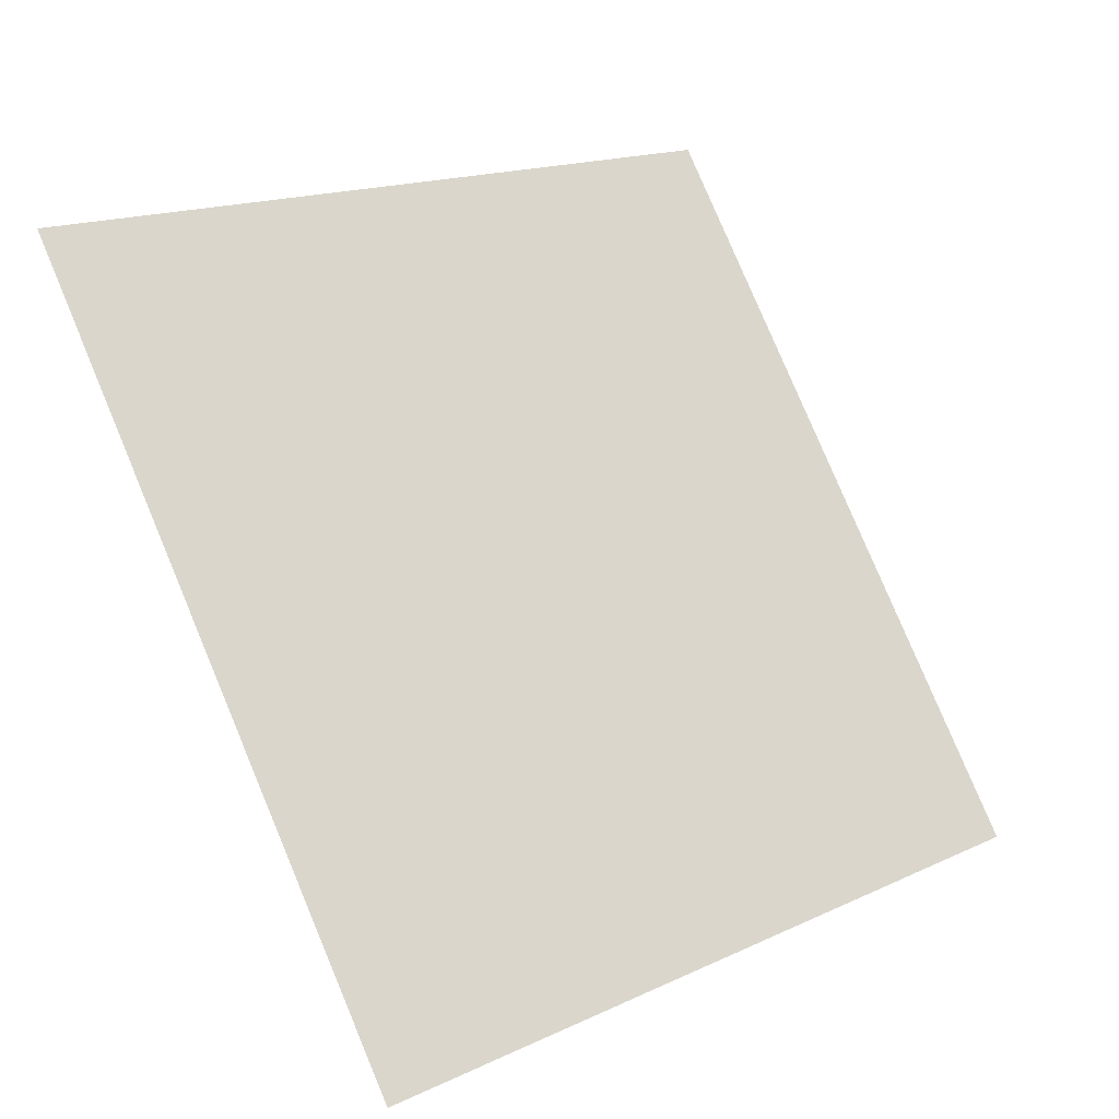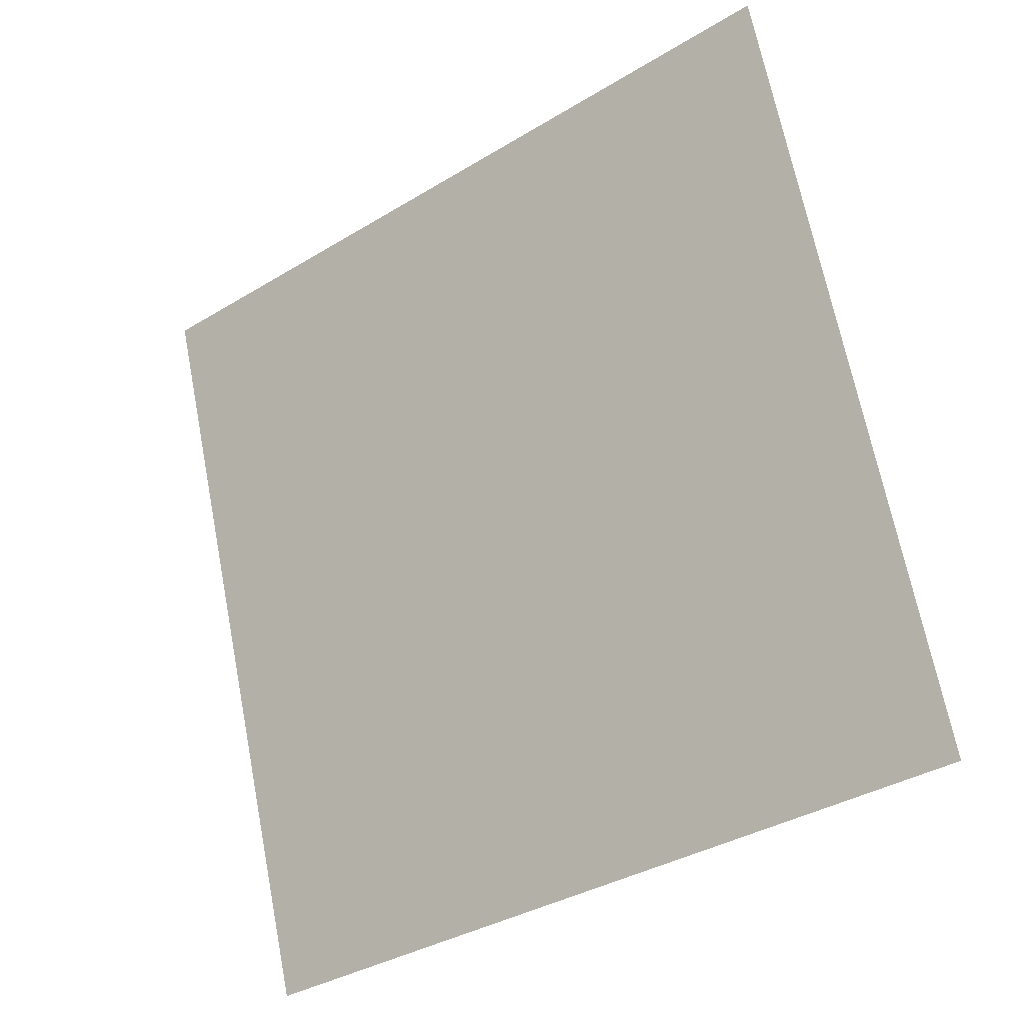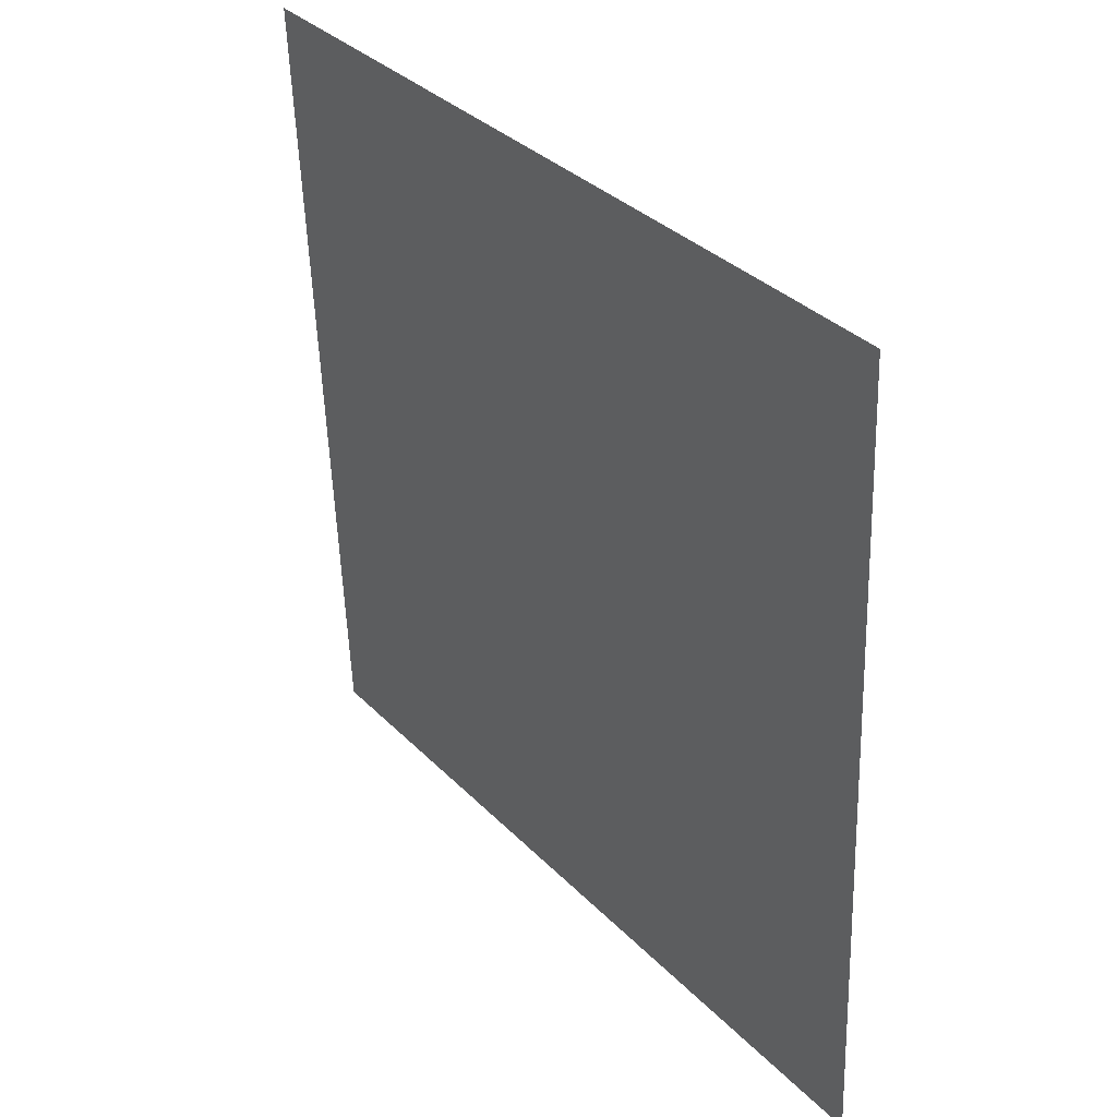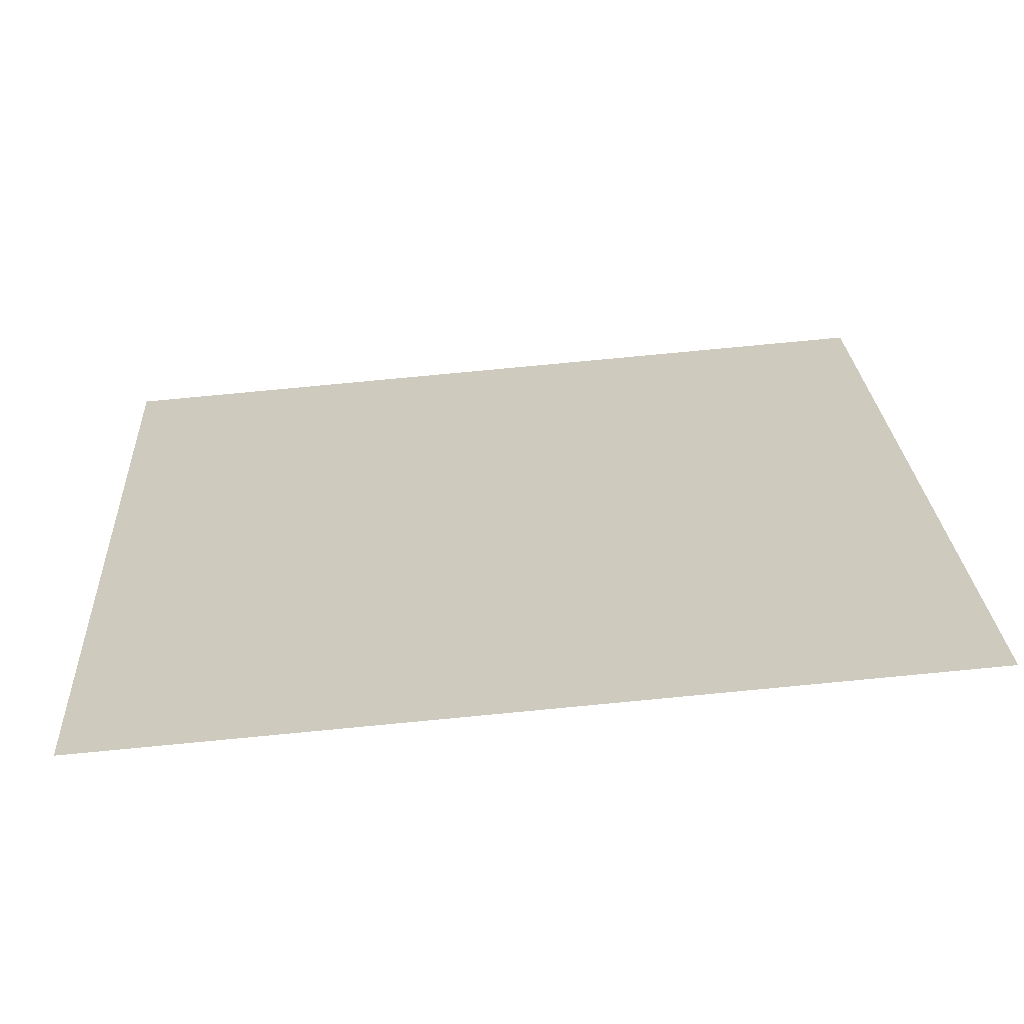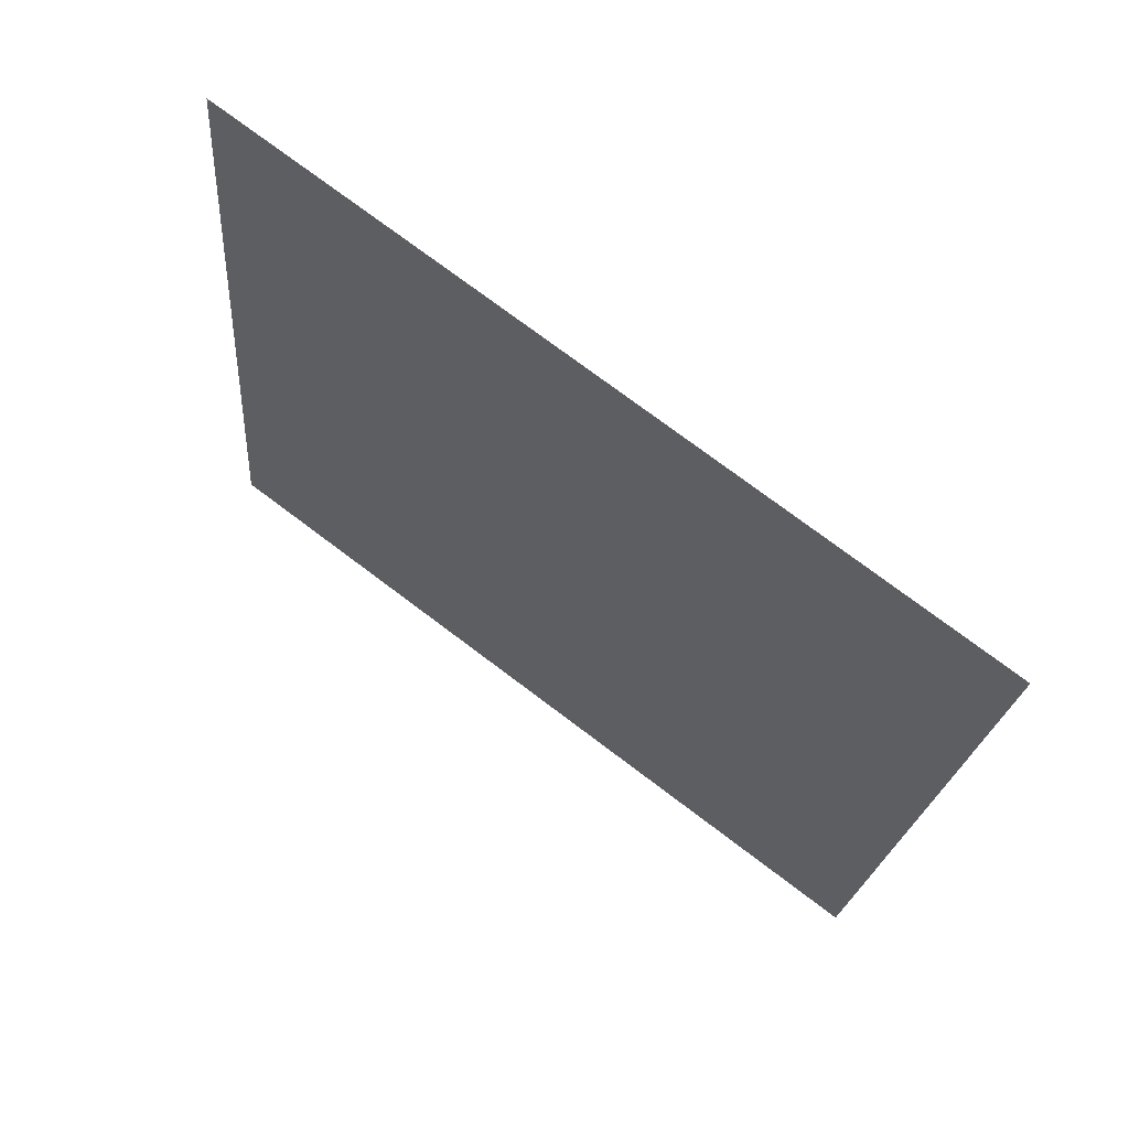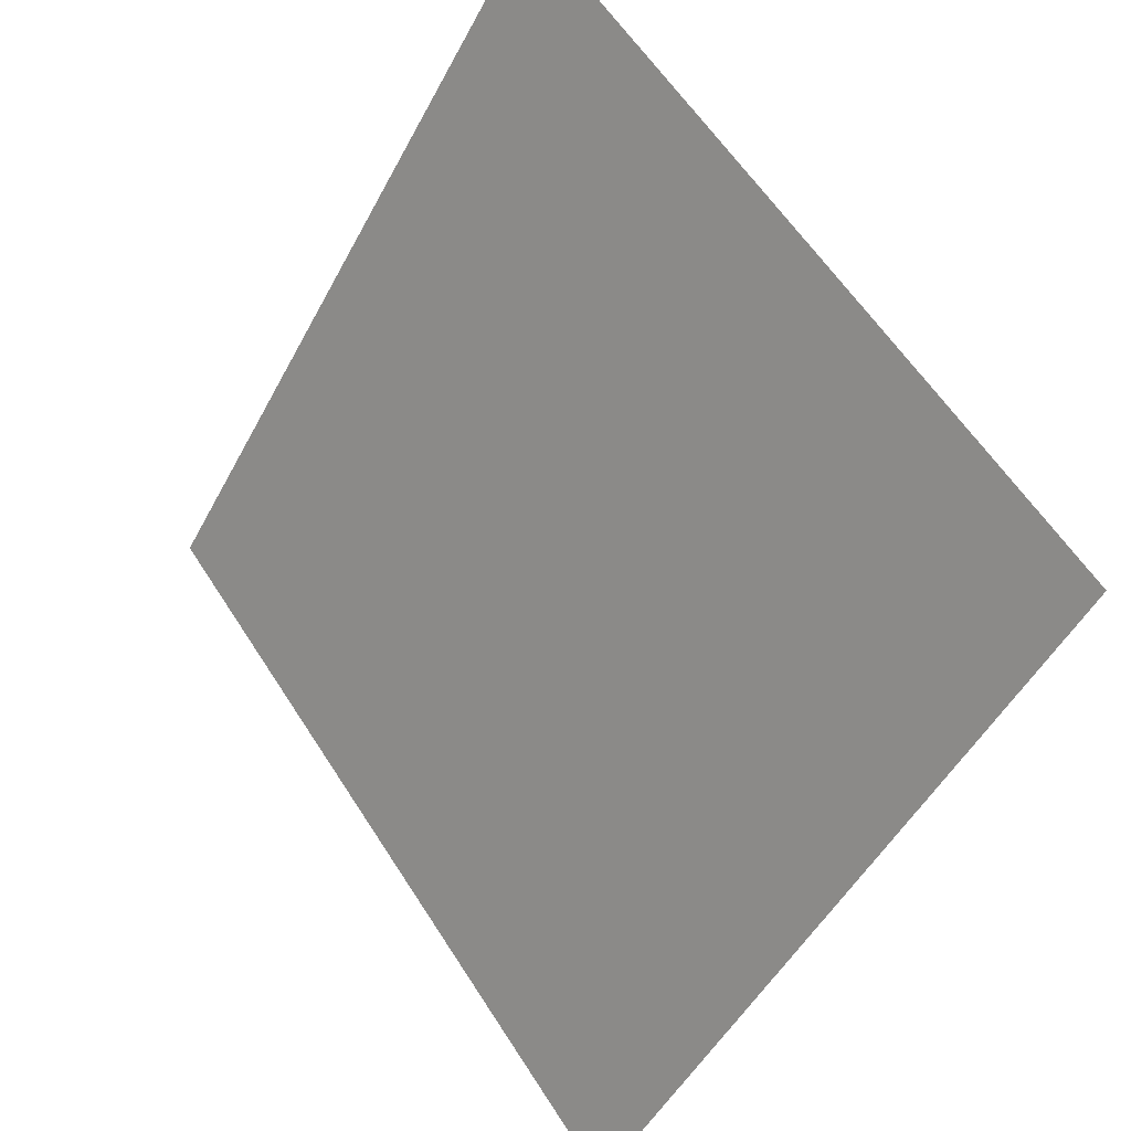
<metadata>
{"format":"obj","ext":"obj","renderer":"f3d","projection":"perspective","resolution":1024,"background":"white","views":[{"elev":78.7,"azim":67.7,"up":"+Y"},{"elev":69.0,"azim":-100.5,"up":"+Y"},{"elev":-54.3,"azim":-89.5,"up":"+Z"},{"elev":77.5,"azim":173.3,"up":"+Z"},{"elev":-22.4,"azim":86.1,"up":"+Y"},{"elev":-49.3,"azim":-118.5,"up":"+Z"}]}
</metadata>
<code>
v 0.2854 0.8853 0.6465
v 0.2789 0.8854 0.6465
v 0.279 0.8894 0.6518
v 0.2855 0.8892 0.6517
f 4 3 2 1

</code>
